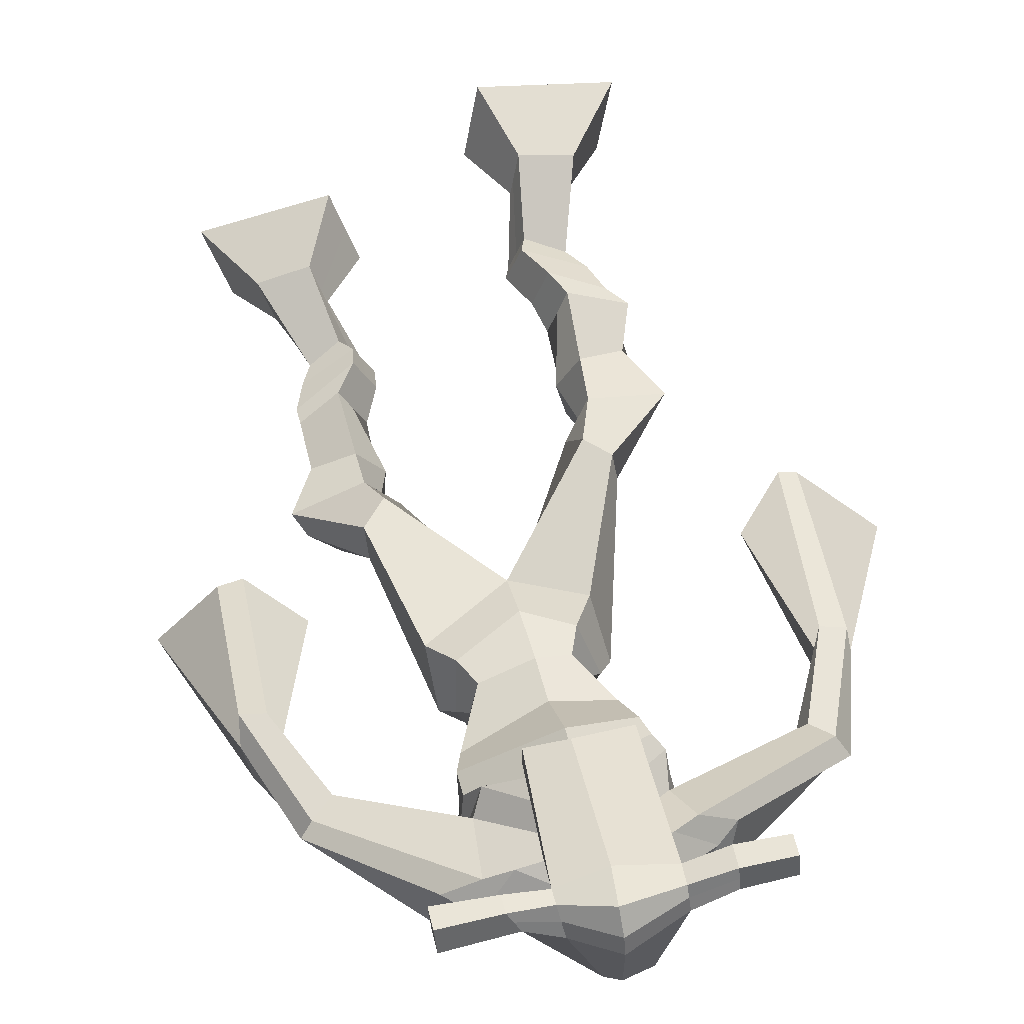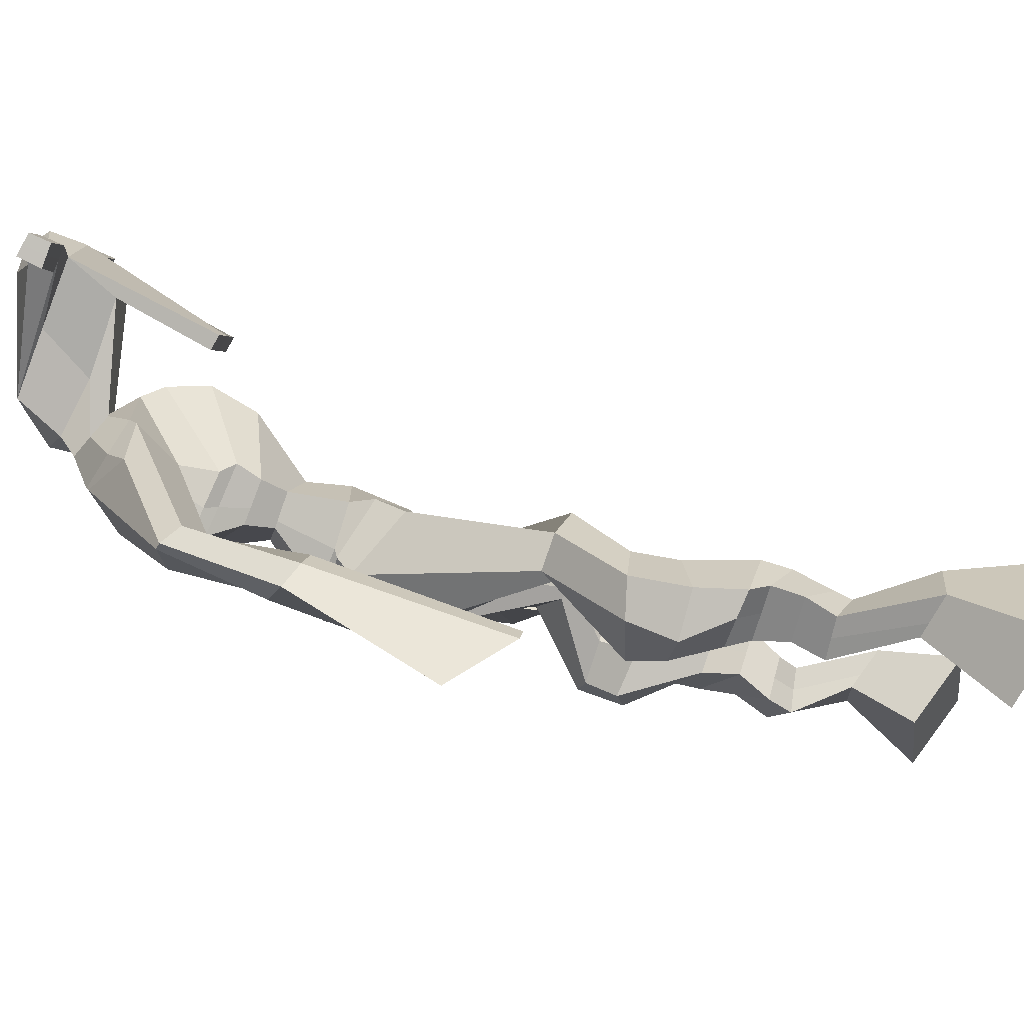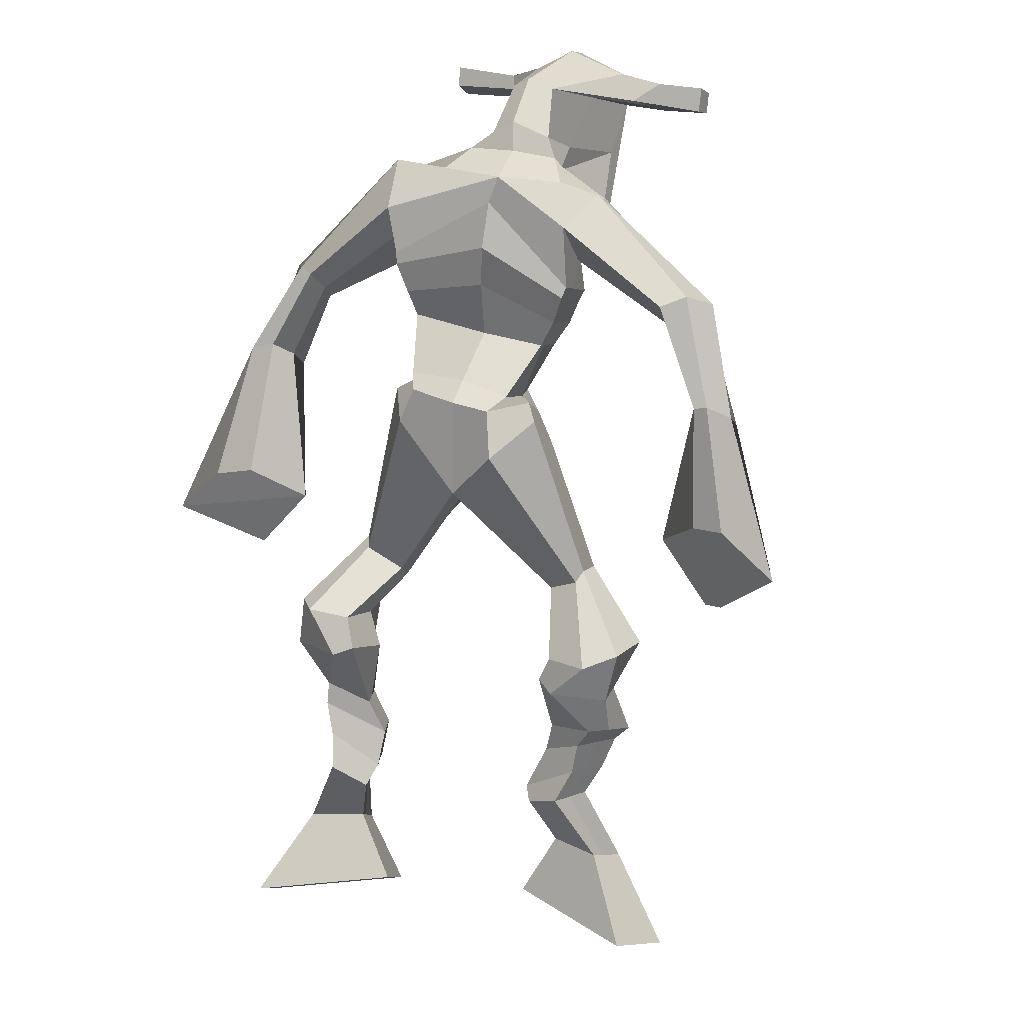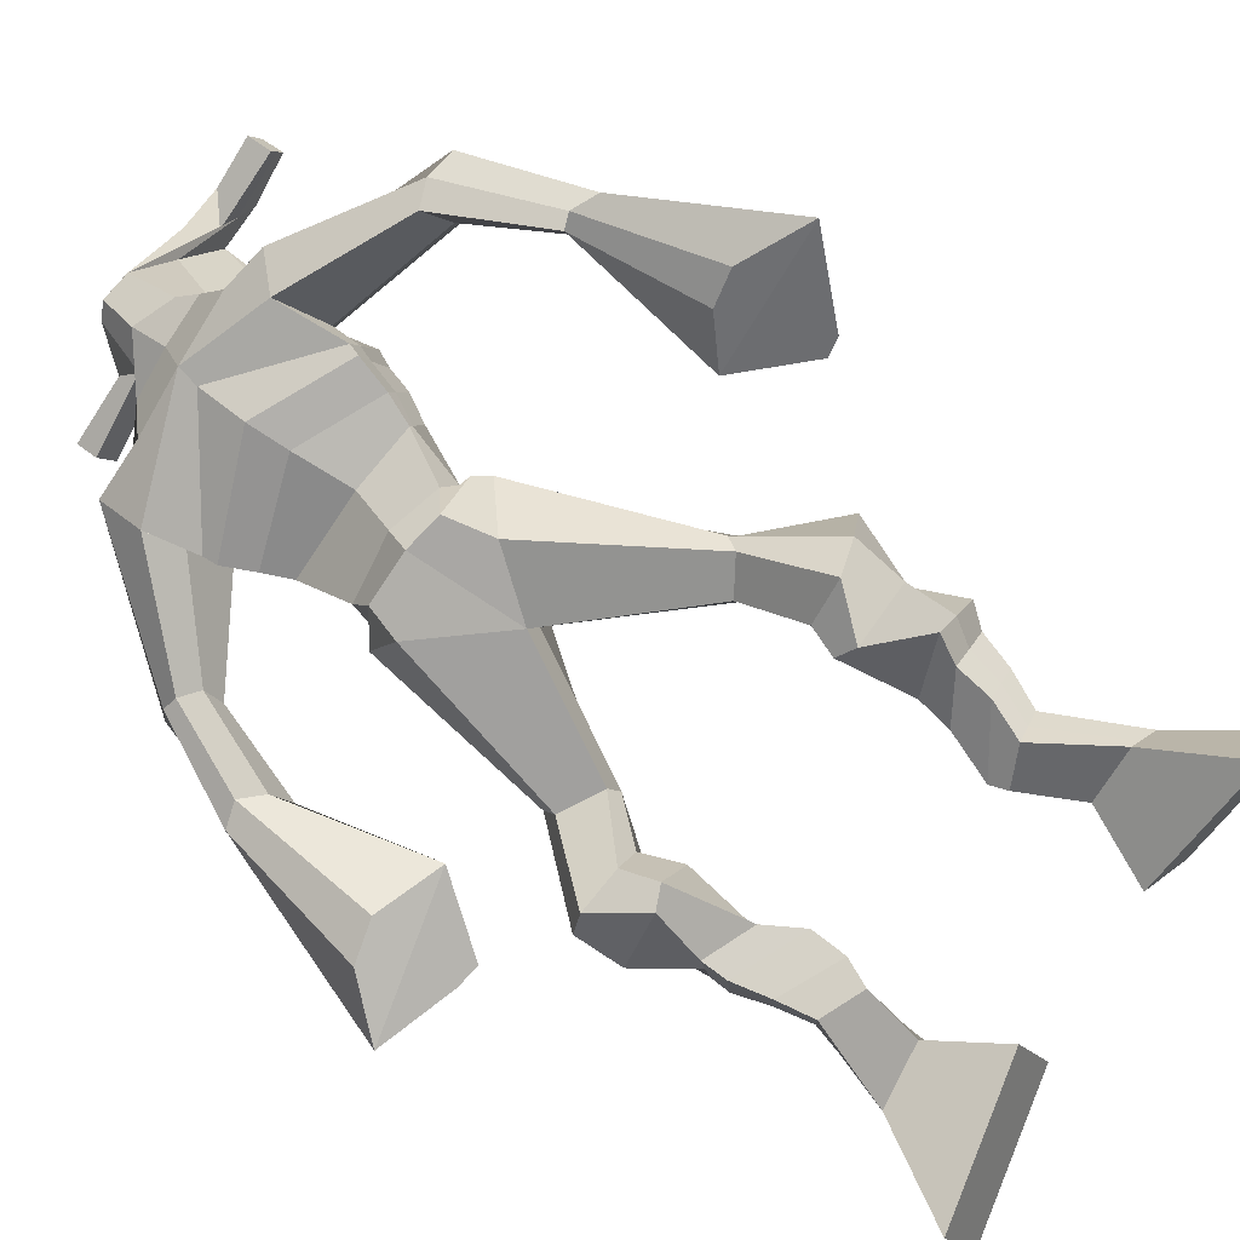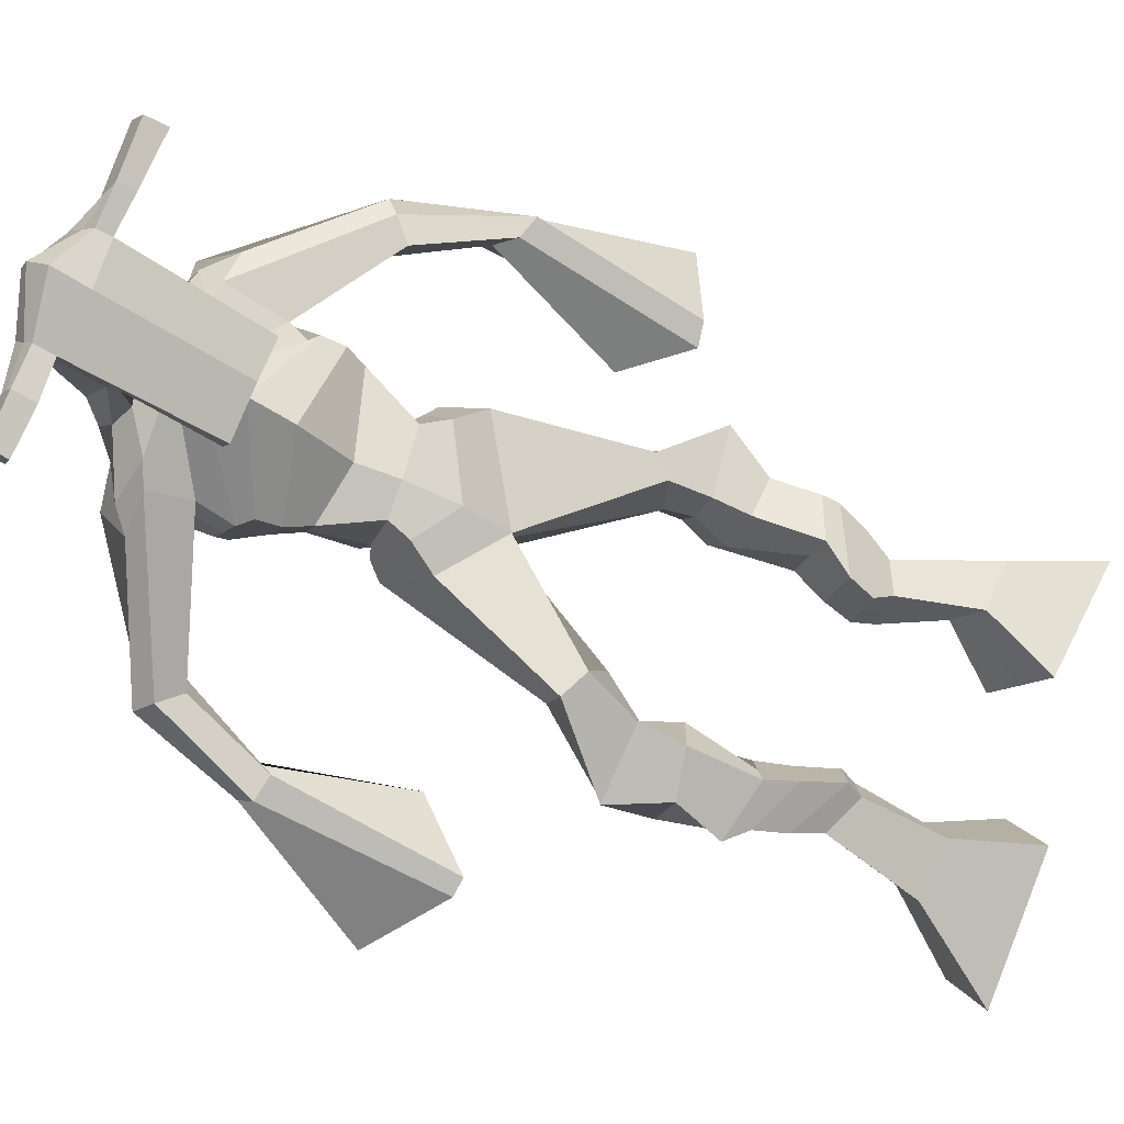
<metadata>
{"format":"obj","ext":"obj","renderer":"f3d","projection":"perspective","resolution":1024,"background":"white","views":[{"elev":70.0,"azim":164.3,"up":"+Z"},{"elev":2.2,"azim":-91.8,"up":"+Z"},{"elev":28.7,"azim":-153.6,"up":"+Y"},{"elev":-73.8,"azim":-123.8,"up":"+Z"},{"elev":75.0,"azim":-71.6,"up":"+Z"}]}
</metadata>
<code>
o monstruo
v 0.2172 -0.2857 -0.4186
v 0.2597 -0.3789 -0.4519
v 0.1973 -0.314 -0.3648
v 0.2248 -0.4287 -0.3578
v 0.1393 -0.2759 -0.4429
v 0.06178 -0.3723 -0.5217
v 0.1192 -0.3046 -0.3888
v 0.02688 -0.4221 -0.4276
v 0.2458 -0.1939 -0.4593
v 0.22 -0.2048 -0.4024
v 0.193 -0.167 -0.4761
v 0.1672 -0.1774 -0.4194
v 0.2551 -0.1739 -0.4486
v 0.2293 -0.1845 -0.3919
v 0.1757 -0.1218 -0.4516
v 0.1488 -0.1356 -0.3935
v 0.2338 -0.1144 -0.4216
v 0.2069 -0.1282 -0.3635
v 0.1685 -0.07235 -0.4489
v 0.1357 -0.09101 -0.3787
v 0.225 -0.06761 -0.4205
v 0.1922 -0.08627 -0.3504
v 0.1468 -0.03531 -0.4549
v 0.1117 -0.06189 -0.3818
v 0.2283 0.0408 -0.4625
v 0.2028 0.01221 -0.3512
v 0.2023 0.02997 -0.4771
v 0.1395 0.003902 -0.3808
v 0.2133 0.07932 -0.4593
v 0.2102 0.07517 -0.3404
v 0.1521 0.08596 -0.4722
v 0.1052 0.08708 -0.3639
v 0.2571 0.1412 -0.3606
v 0.2396 0.1468 -0.2932
v 0.2077 0.1726 -0.3781
v 0.2051 0.17 -0.3167
v 0.3815 0.3169 -0.4453
v 0.3836 0.2915 -0.3447
v 0.3155 0.3943 -0.4547
v 0.2912 0.3564 -0.2933
v 0.5011 -0.2499 -0.5421
v 0.4355 -0.3243 -0.5831
v 0.5145 -0.288 -0.493
v 0.4594 -0.3925 -0.4974
v 0.5781 -0.2557 -0.5693
v 0.6267 -0.3576 -0.6631
v 0.5918 -0.2951 -0.5202
v 0.6507 -0.4258 -0.5775
v 0.4745 -0.1634 -0.5734
v 0.502 -0.1738 -0.5156
v 0.527 -0.1375 -0.586
v 0.5501 -0.1548 -0.5306
v 0.4625 -0.1318 -0.5544
v 0.4864 -0.1493 -0.4986
v 0.5428 -0.09599 -0.5563
v 0.5679 -0.1167 -0.4994
v 0.4682 -0.09273 -0.5208
v 0.4933 -0.1135 -0.464
v 0.5541 -0.04691 -0.5491
v 0.5861 -0.07374 -0.4813
v 0.4948 -0.04408 -0.5209
v 0.5254 -0.07114 -0.4524
v 0.5539 -0.01342 -0.5417
v 0.5865 -0.04874 -0.4712
v 0.5014 0.07106 -0.5532
v 0.5251 0.02604 -0.4459
v 0.5272 0.06079 -0.5689
v 0.5883 0.01987 -0.4755
v 0.5186 0.1128 -0.5368
v 0.5254 0.0785 -0.4234
v 0.5759 0.1201 -0.552
v 0.6309 0.08724 -0.4491
v 0.4875 0.1473 -0.4196
v 0.5087 0.1335 -0.3532
v 0.5376 0.1792 -0.4336
v 0.5442 0.1596 -0.3731
v 0.4665 0.4212 -0.4495
v 0.5124 0.3614 -0.3034
v 0.3891 0.7587 -0.2768
v 0.3915 0.7031 -0.1467
v 0.2629 0.7171 -0.3199
v 0.275 0.6431 -0.2336
v 0.5507 0.6989 -0.3196
v 0.5167 0.613 -0.2291
v 0.2946 0.7617 -0.2636
v 0.2915 0.7063 -0.1766
v 0.2334 0.7516 -0.2638
v 0.2563 0.6935 -0.1805
v 0.09552 0.6396 -0.355
v 0.06972 0.5894 -0.3153
v 0.06606 0.6505 -0.3294
v 0.04384 0.6179 -0.3005
v 0.02663 0.5071 -0.3834
v 0.01215 0.465 -0.3333
v 0.006476 0.5146 -0.3856
v -0.02328 0.4743 -0.3411
v 0.002456 0.3431 -0.4292
v -0.01943 0.2173 -0.421
v -0.04507 0.3526 -0.4404
v -0.04517 0.2224 -0.4271
v 0.4839 0.7531 -0.2626
v 0.4876 0.6995 -0.1758
v 0.5642 0.7528 -0.2616
v 0.5274 0.6971 -0.19
v 0.6856 0.5707 -0.3289
v 0.6747 0.5221 -0.2915
v 0.7074 0.5749 -0.319
v 0.7077 0.5479 -0.2882
v 0.7324 0.4615 -0.3726
v 0.7283 0.3968 -0.2933
v 0.7666 0.4514 -0.3766
v 0.7634 0.3859 -0.3001
v 0.7307 0.2812 -0.4584
v 0.7169 0.1569 -0.4546
v 0.7859 0.2677 -0.47
v 0.753 0.1608 -0.4496
v 0.4072 0.8648 0.01527
v 0.4042 0.8211 0.06967
v 0.3235 0.8381 0.02146
v 0.3218 0.8135 0.04369
v 0.4653 0.8291 0.01601
v 0.4678 0.7959 0.04415
v 0.4628 0.7275 -0.01483
v 0.3971 0.7361 -0.01276
v 0.3216 0.7257 -0.021
v 0.3455 0.801 -0.1983
v 0.4354 0.7961 -0.1987
v 0.3957 0.8226 -0.2128
v 0.4673 0.7755 0.03548
v 0.3194 0.7863 0.03097
v 0.4251 0.8544 -0.1495
v 0.4045 0.8658 -0.1443
v 0.3977 0.7713 0.05106
v 0.3627 0.8586 -0.1495
v 0.1946 0.8329 0.02444
v 0.1935 0.8173 0.05341
v 0.191 0.7894 0.04109
v 0.1919 0.8014 0.009295
v 0.6074 0.8085 0.02439
v 0.6061 0.7892 0.05785
v 0.6053 0.7593 0.04515
v 0.6068 0.7812 0.01623
v 0.2989 0.5229 -0.3149
v 0.3836 0.5342 -0.3341
v 0.5069 0.5331 -0.3156
v 0.5072 0.5173 -0.2754
v 0.3845 0.4873 -0.258
v 0.2988 0.5068 -0.2684
v 0.2818 0.5611 -0.31
v 0.519 0.5435 -0.2603
v 0.2816 0.539 -0.2522
v 0.3838 0.6146 -0.3433
v 0.5203 0.5703 -0.3204
v 0.3825 0.5495 -0.1678
v 0.5237 0.7677 0.04108
v 0.5243 0.7915 0.05118
v 0.511 0.8096 0.02091
v 0.4921 0.7927 0.01039
v 0.2637 0.8303 0.02381
v 0.2625 0.8134 0.05525
v 0.2599 0.7831 0.04188
v 0.2997 0.8022 0.0105
v 0.3889 0.5898 -0.06766
v 0.3845 0.6005 -0.08698
v 0.31 0.6047 -0.08767
v 0.4504 0.5958 -0.08699
v 0.4471 0.5853 -0.06785
v 0.3108 0.5938 -0.06844
v 0.3904 0.7463 -0.1709
v 0.3226 0.7809 -0.2236
v 0.434 0.7423 -0.1709
v 0.3443 0.7393 -0.172
v 0.4588 0.7762 -0.2249
v 0.3918 0.7812 -0.2225
v 0.2628 0.6088 -0.3235
v 0.5195 0.5765 -0.2507
v 0.2755 0.5695 -0.2317
v 0.3857 0.6696 -0.3362
v 0.5383 0.6112 -0.3199
v 0.3869 0.6095 -0.1328
v 0.2594 0.6225 -0.3148
v 0.497 0.5814 -0.2123
v 0.2629 0.5901 -0.2419
v 0.3876 0.7307 -0.3101
v 0.5389 0.6294 -0.3192
v 0.3908 0.6698 -0.1336
v 0.3825 0.4877 -0.4065
v 0.4748 0.475 -0.3904
v 0.3843 0.4269 -0.2637
v 0.3183 0.4678 -0.3929
v 0.4616 0.4334 -0.2854
v 0.3364 0.4297 -0.2827
v 0.04556 -0.3954 -0.478
v 0.2105 -0.2949 -0.4009
v 0.1326 -0.2854 -0.425
v 0.2435 -0.4021 -0.4081
v 0.2327 -0.1991 -0.4307
v 0.1799 -0.1722 -0.4476
v 0.2421 -0.1791 -0.4202
v 0.1622 -0.1287 -0.4225
v 0.2203 -0.1213 -0.3925
v 0.1521 -0.08168 -0.4138
v 0.2086 -0.07694 -0.3854
v 0.1292 -0.0486 -0.4184
v 0.239 0.02341 -0.3977
v 0.124 0.02332 -0.4466
v 0.2236 0.0763 -0.3987
v 0.1182 0.0886 -0.4202
v 0.2566 0.1279 -0.3379
v 0.2014 0.1869 -0.3644
v 0.383 0.3053 -0.3866
v 0.2812 0.4264 -0.3738
v 0.6379 -0.3893 -0.6233
v 0.5057 -0.2622 -0.5258
v 0.5826 -0.2688 -0.5531
v 0.4466 -0.356 -0.5433
v 0.4887 -0.1683 -0.5443
v 0.5391 -0.1463 -0.5581
v 0.4746 -0.1405 -0.5264
v 0.5554 -0.1064 -0.5278
v 0.4808 -0.1031 -0.4924
v 0.5701 -0.06032 -0.5152
v 0.5101 -0.05761 -0.4867
v 0.5702 -0.03108 -0.5064
v 0.4894 0.04528 -0.4909
v 0.6054 0.04681 -0.5385
v 0.5109 0.09448 -0.479
v 0.616 0.1036 -0.5036
v 0.4866 0.1293 -0.4032
v 0.5463 0.1885 -0.4164
v 0.5142 0.4311 -0.3705
v 0.2642 0.646 -0.2637
v 0.5326 0.6621 -0.2824
v 0.2389 0.728 -0.2193
v 0.2054 0.7036 -0.2247
v 0.09006 0.6013 -0.329
v 0.02926 0.6429 -0.3203
v 0.0227 0.4846 -0.3582
v -0.02437 0.4974 -0.3681
v 0.06005 0.2951 -0.3995
v -0.1365 0.3133 -0.4719
v 0.5422 0.7341 -0.218
v 0.5801 0.6951 -0.2214
v 0.6629 0.551 -0.3252
v 0.7264 0.5646 -0.295
v 0.7219 0.4308 -0.3318
v 0.7722 0.4186 -0.3382
v 0.6467 0.2452 -0.4363
v 0.849 0.2006 -0.4825
v 0.4063 0.8522 0.04927
v 0.3227 0.8258 0.03258
v 0.4665 0.8125 0.03008
v 0.439 0.7694 -0.1185
v 0.3448 0.7631 -0.1243
v 0.4474 0.8149 -0.05699
v 0.3399 0.8225 -0.0593
v 0.194 0.8251 0.03893
v 0.1914 0.7954 0.02519
v 0.6067 0.7988 0.04112
v 0.6061 0.7702 0.03069
v 0.5069 0.526 -0.2979
v 0.2987 0.5199 -0.3061
v 0.5197 0.5592 -0.2958
v 0.2818 0.553 -0.289
v 0.5079 0.7802 0.02574
v 0.5177 0.8005 0.03604
v 0.2798 0.7927 0.02619
v 0.2631 0.8219 0.03953
v 0.3226 0.7598 -0.1984
v 0.457 0.7583 -0.1989
v 0.5296 0.5989 -0.2953
v 0.2687 0.5924 -0.2867
v 0.5341 0.6193 -0.298
v 0.2609 0.6108 -0.2874
v 0.3166 0.4477 -0.3426
v 0.4778 0.4525 -0.3421
v 0.3817 0.4652 -0.4408
v 0.4575 0.4632 -0.4223
v 0.3842 0.352 -0.2945
v 0.334 0.4548 -0.4257
v 0.4798 0.3974 -0.2831
v 0.3205 0.3953 -0.2785
v 0.4936 0.4429 -0.3542
v 0.3003 0.4443 -0.3524
f 1 5 11 9
f 4 3 7 8
f 193 195 5 6
f 193 196 4 8
f 196 194 3 4
f 6 5 1 2
f 198 12 16 200
f 7 3 10 12
f 195 7 12 198
f 194 1 9 197
f 200 16 20 202
f 12 10 14 16
f 9 11 15 13
f 197 9 13 199
f 20 18 22 24
f 16 14 18 20
f 13 15 19 17
f 199 13 17 201
f 21 23 27 25
f 17 19 23 21
f 201 17 21 203
f 202 20 24 204
f 206 28 32 208
f 203 21 25 205
f 204 24 28 206
f 24 22 26 28
f 29 31 35 33
f 28 26 30 32
f 25 27 31 29
f 205 25 29 207
f 209 33 37 211
f 207 29 33 209
f 208 32 36 210
f 32 30 34 36
f 185 184 79 83
f 210 36 40 212
f 36 34 38 40
f 33 35 39 37
f 41 49 51 45
f 44 48 47 43
f 213 46 45 215
f 213 48 44 216
f 216 44 43 214
f 46 42 41 45
f 218 220 56 52
f 47 52 50 43
f 215 218 52 47
f 214 217 49 41
f 220 222 60 56
f 52 56 54 50
f 49 53 55 51
f 217 219 53 49
f 60 64 62 58
f 56 60 58 54
f 53 57 59 55
f 219 221 57 53
f 61 65 67 63
f 57 61 63 59
f 221 223 61 57
f 222 224 64 60
f 226 228 72 68
f 223 225 65 61
f 224 226 68 64
f 64 68 66 62
f 69 73 75 71
f 68 72 70 66
f 65 69 71 67
f 225 227 69 65
f 229 211 37 73
f 227 229 73 69
f 228 230 76 72
f 72 76 74 70
f 184 181 81 79
f 230 231 78 76
f 76 78 38 74
f 73 37 77 75
f 268 159 135 257
f 133 129 122 118
f 186 182 84 80
f 274 183 82 232
f 273 185 83 233
f 183 186 80 82
f 234 235 88 86
f 82 88 92 90
f 82 80 86 88
f 79 81 87 85
f 90 92 96 94
f 235 87 91 237
f 232 82 90 236
f 87 81 89 91
f 95 93 97 99
f 236 90 94 238
f 91 89 93 95
f 237 91 95 239
f 240 98 100 241
f 239 95 99 241
f 94 96 100 98
f 238 94 98 240
f 242 102 104 243
f 83 79 101 103
f 80 84 104 102
f 104 84 106 108
f 108 106 110 112
f 83 103 107 105
f 233 83 105 244
f 243 104 108 245
f 109 111 115 113
f 245 108 112 247
f 105 107 111 109
f 244 105 109 246
f 248 113 115 249
f 246 109 113 248
f 112 110 114 116
f 247 112 116 249
f 250 117 119 251
f 250 118 122 252
f 156 155 141 140
f 131 132 117 121
f 132 134 119 117
f 130 133 118 120
f 172 169 124 125
f 174 170 126 128
f 173 174 128 127
f 270 173 127 253
f 169 171 123 124
f 269 172 125 254
f 129 133 163 167
f 128 126 134 132
f 127 128 132 131
f 253 127 131 255
f 130 125 165 168
f 254 125 130 256
f 258 137 136 257
f 161 160 136 137
f 267 161 137 258
f 159 162 138 135
f 260 142 139 259
f 158 157 139 142
f 266 156 140 259
f 265 158 142 260
f 192 189 147 148
f 276 188 145 261
f 275 192 148 262
f 189 191 146 147
f 187 190 143 144
f 188 187 144 145
f 148 147 154 151
f 261 145 153 263
f 262 148 151 264
f 147 146 150 154
f 144 143 149 152
f 145 144 152 153
f 255 131 158 265
f 252 122 156 266
f 131 121 157 158
f 122 129 155 156
f 119 134 162 159
f 256 130 161 267
f 130 120 160 161
f 251 119 159 268
f 165 164 163 168
f 164 166 167 163
f 133 130 168 163
f 123 129 167 166
f 124 123 166 164
f 125 124 164 165
f 234 86 172 269
f 80 102 171 169
f 242 101 173 270
f 101 79 174 173
f 79 85 170 174
f 86 80 169 172
f 151 154 180 177
f 263 153 179 271
f 264 151 177 272
f 154 150 176 180
f 152 149 175 178
f 153 152 178 179
f 177 180 186 183
f 271 179 185 273
f 272 177 183 274
f 180 176 182 186
f 178 175 181 184
f 179 178 184 185
f 278 277 187 188
f 277 280 190 187
f 279 281 191 189
f 284 282 192 275
f 283 278 188 276
f 282 279 189 192
f 281 283 276 191
f 280 284 275 190
f 175 272 274 181
f 176 271 273 182
f 149 264 272 175
f 150 263 271 176
f 102 242 270 171
f 85 234 269 170
f 120 251 268 160
f 134 256 267 162
f 121 252 266 157
f 129 255 265 155
f 143 262 264 149
f 146 261 263 150
f 190 275 262 143
f 191 276 261 146
f 155 265 260 141
f 157 266 259 139
f 141 260 259 140
f 162 267 258 138
f 138 258 257 135
f 126 254 256 134
f 123 253 255 129
f 170 269 254 126
f 171 270 253 123
f 117 250 252 121
f 118 250 251 120
f 111 247 249 115
f 110 246 248 114
f 114 248 249 116
f 106 244 246 110
f 107 245 247 111
f 103 243 245 107
f 84 233 244 106
f 101 242 243 103
f 93 238 240 97
f 96 239 241 100
f 97 240 241 99
f 92 237 239 96
f 89 236 238 93
f 81 232 236 89
f 88 235 237 92
f 85 87 235 234
f 182 273 233 84
f 181 274 232 81
f 160 268 257 136
f 75 77 231 230
f 71 75 230 228
f 70 74 229 227
f 74 38 211 229
f 66 70 227 225
f 63 67 226 224
f 62 66 225 223
f 67 71 228 226
f 59 63 224 222
f 58 62 223 221
f 54 58 221 219
f 50 54 219 217
f 55 59 222 220
f 43 50 217 214
f 45 51 218 215
f 51 55 220 218
f 42 216 214 41
f 46 213 216 42
f 48 213 215 47
f 35 210 212 39
f 31 208 210 35
f 30 207 209 34
f 34 209 211 38
f 26 205 207 30
f 23 204 206 27
f 22 203 205 26
f 27 206 208 31
f 19 202 204 23
f 18 201 203 22
f 14 199 201 18
f 10 197 199 14
f 15 200 202 19
f 3 194 197 10
f 5 195 198 11
f 11 198 200 15
f 2 1 194 196
f 6 2 196 193
f 8 7 195 193
f 39 212 284 280
f 78 231 283 281
f 40 38 279 282
f 231 77 278 283
f 212 40 282 284
f 38 78 281 279
f 37 39 280 277
f 77 37 277 278

</code>
